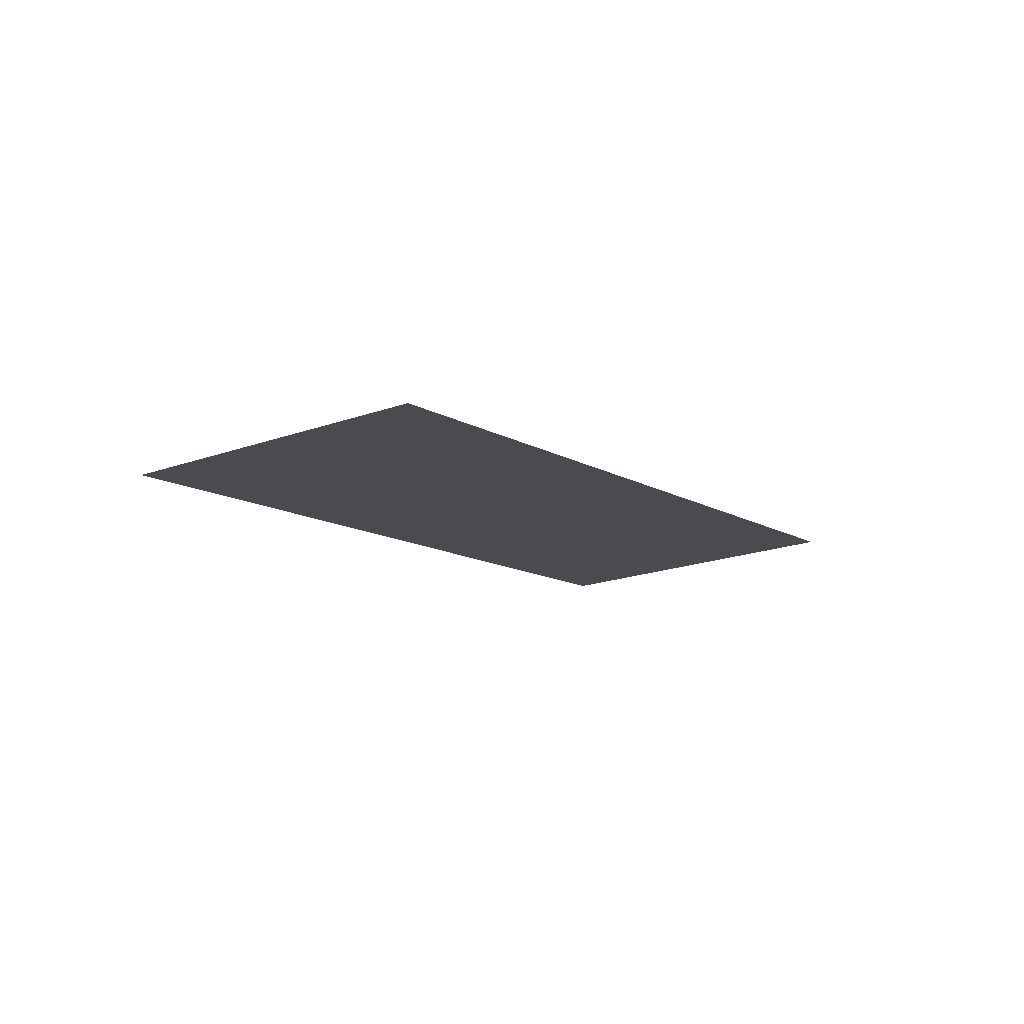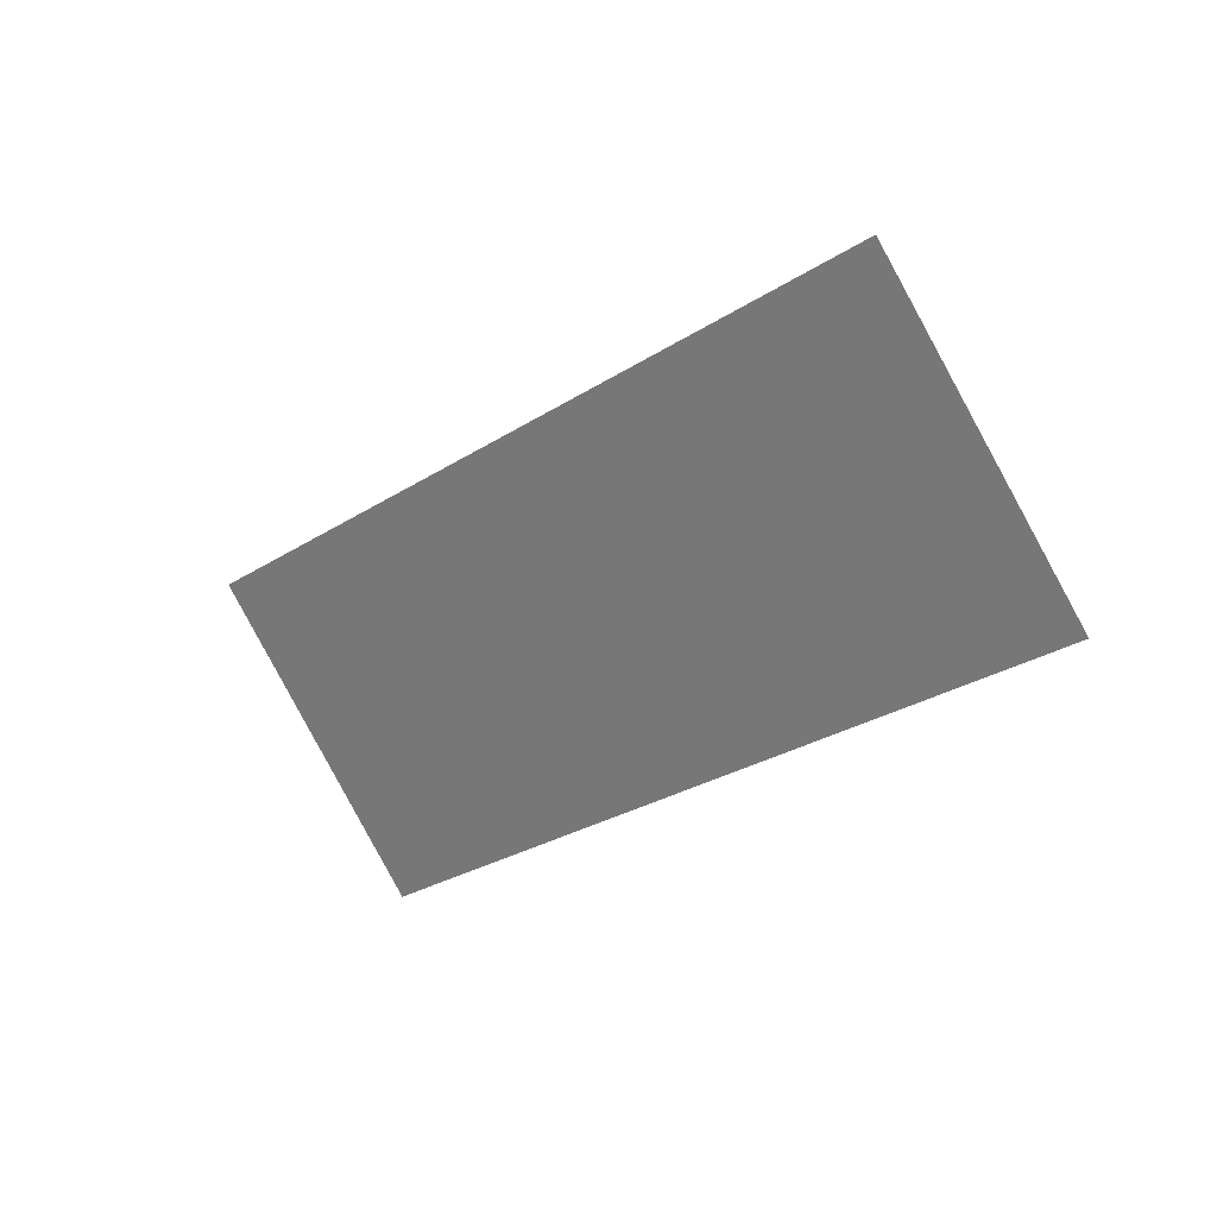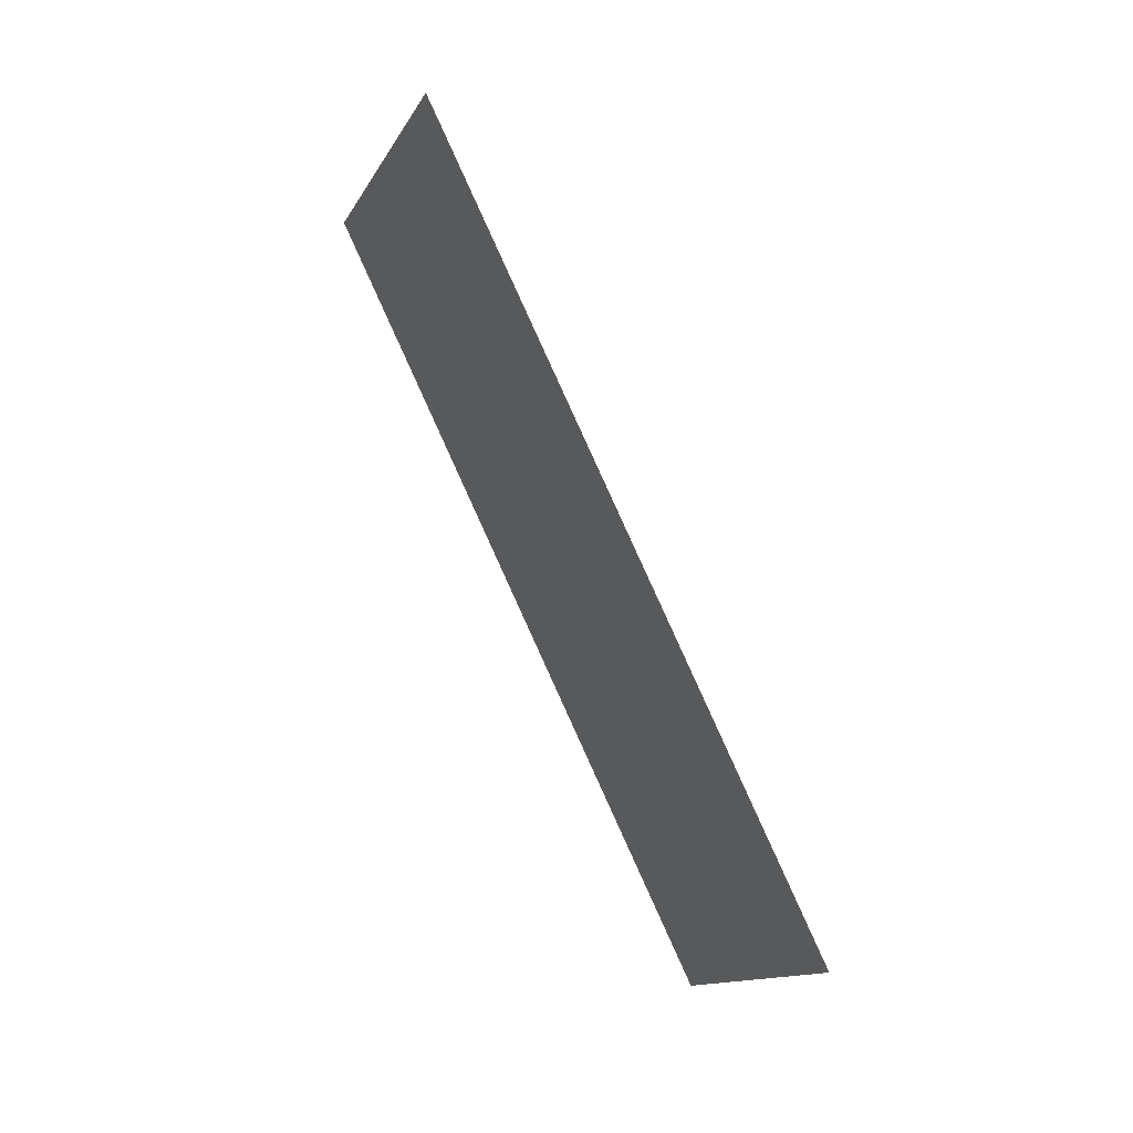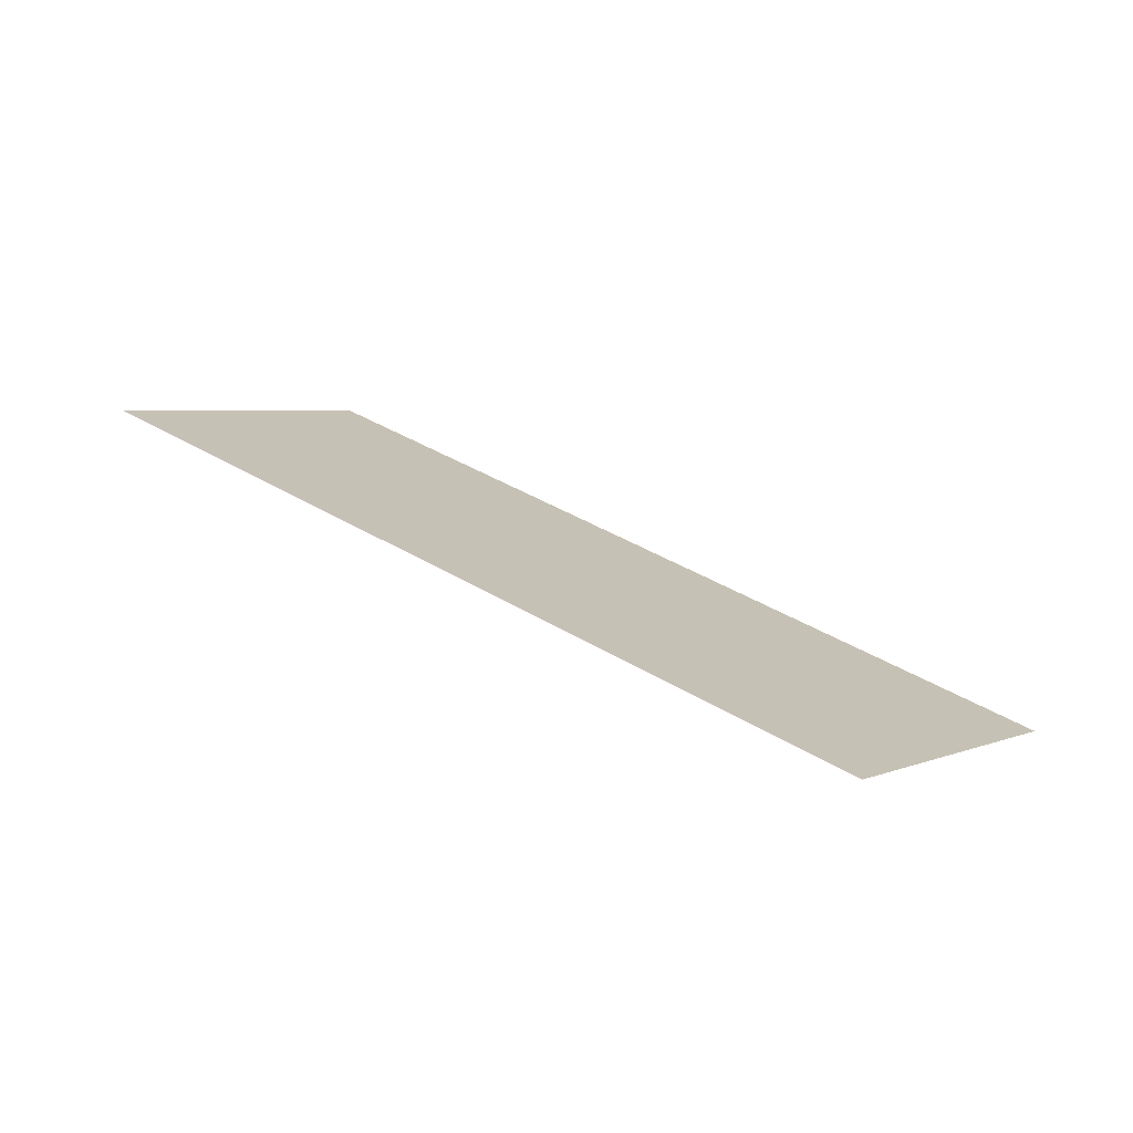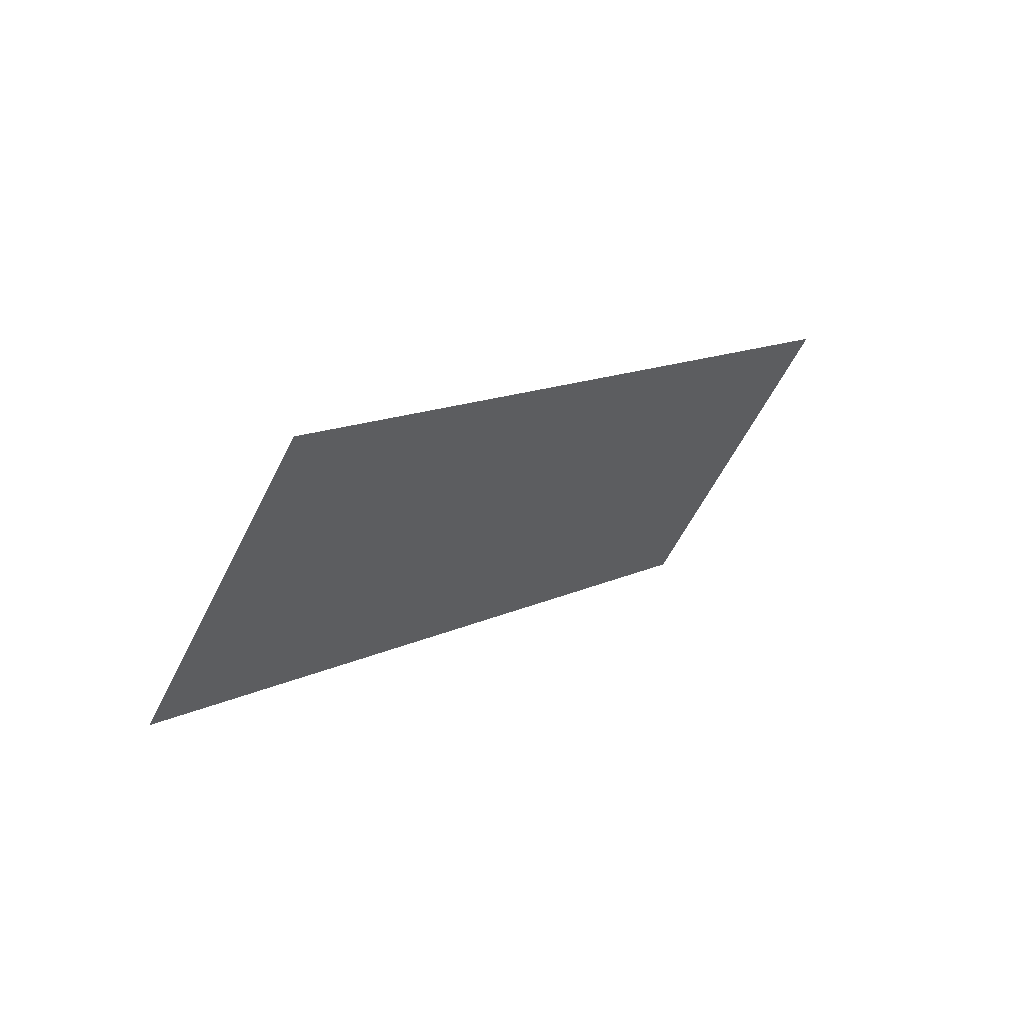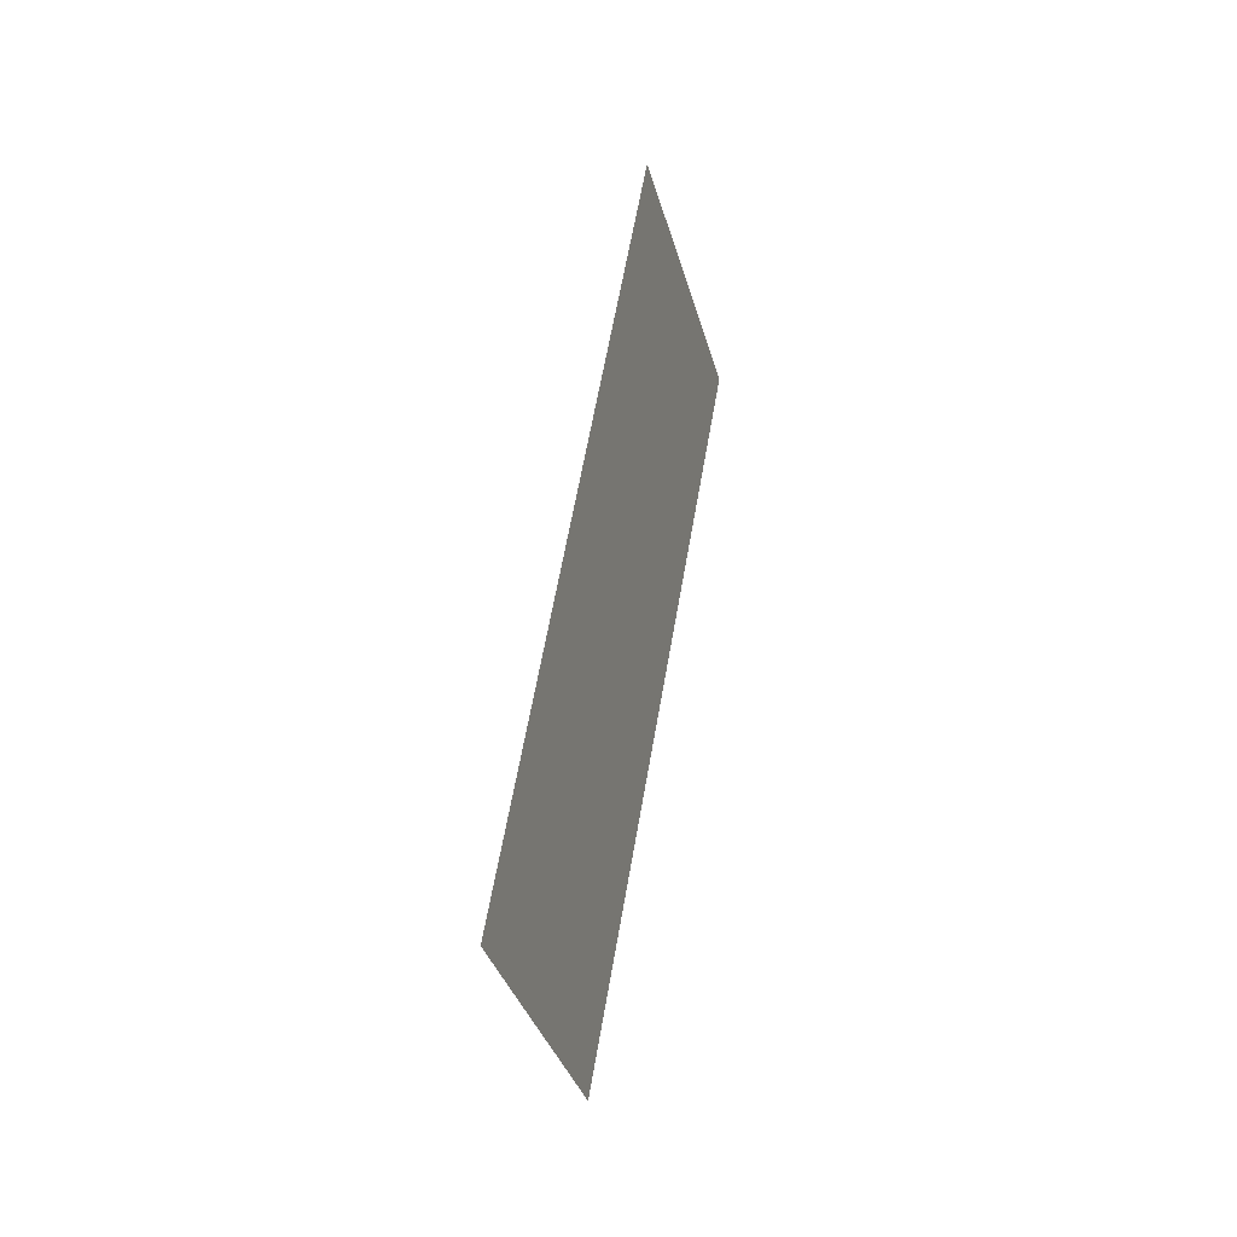
<metadata>
{"format":"obj","ext":"obj","renderer":"f3d","projection":"perspective","resolution":1024,"background":"white","views":[{"elev":76.0,"azim":-93.2,"up":"+Y"},{"elev":26.5,"azim":-56.1,"up":"+Z"},{"elev":47.2,"azim":149.6,"up":"+Z"},{"elev":-74.9,"azim":73.2,"up":"+Z"},{"elev":58.6,"azim":49.1,"up":"+Z"},{"elev":3.4,"azim":16.9,"up":"+Y"}]}
</metadata>
<code>
o mesh41/mesh41-geometry#mesh41-geometry
v 0.03605 -0.3038 0.2826
v 0.03605 -0.2998 0.2883
v 0.03605 -0.3176 0.2922
v 0.03605 -0.3136 0.298
f 1 2 3
f 3 2 1
f 1 4 2
f 2 4 1
f 2 4 3
f 3 4 2
f 1 3 4
f 4 3 1

</code>
